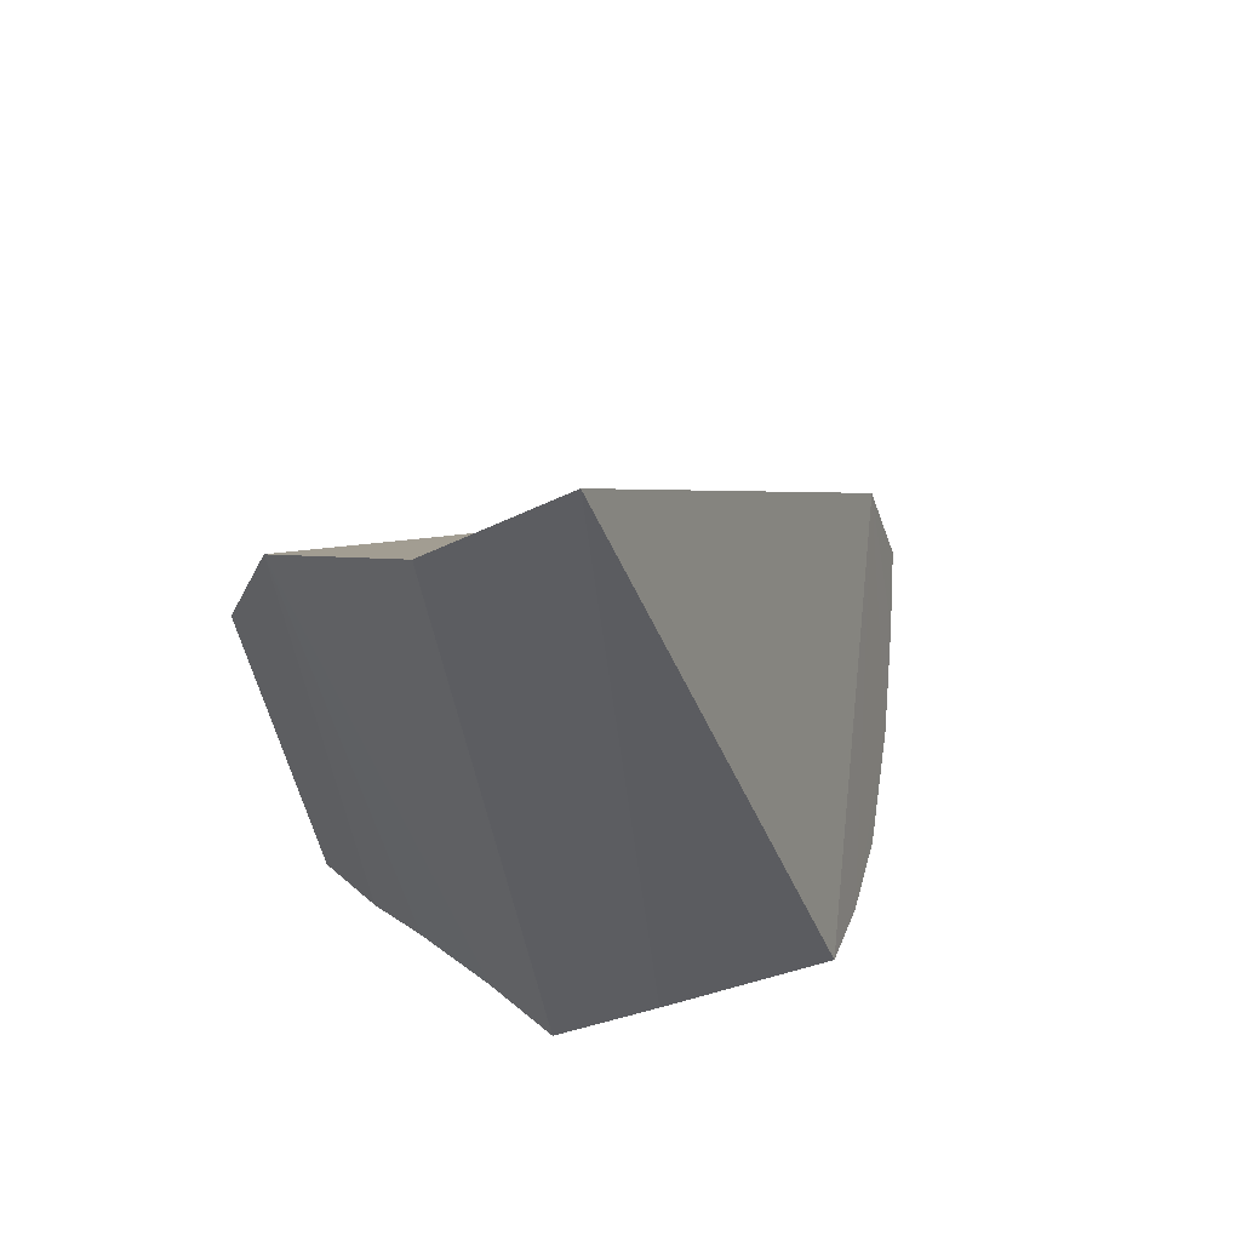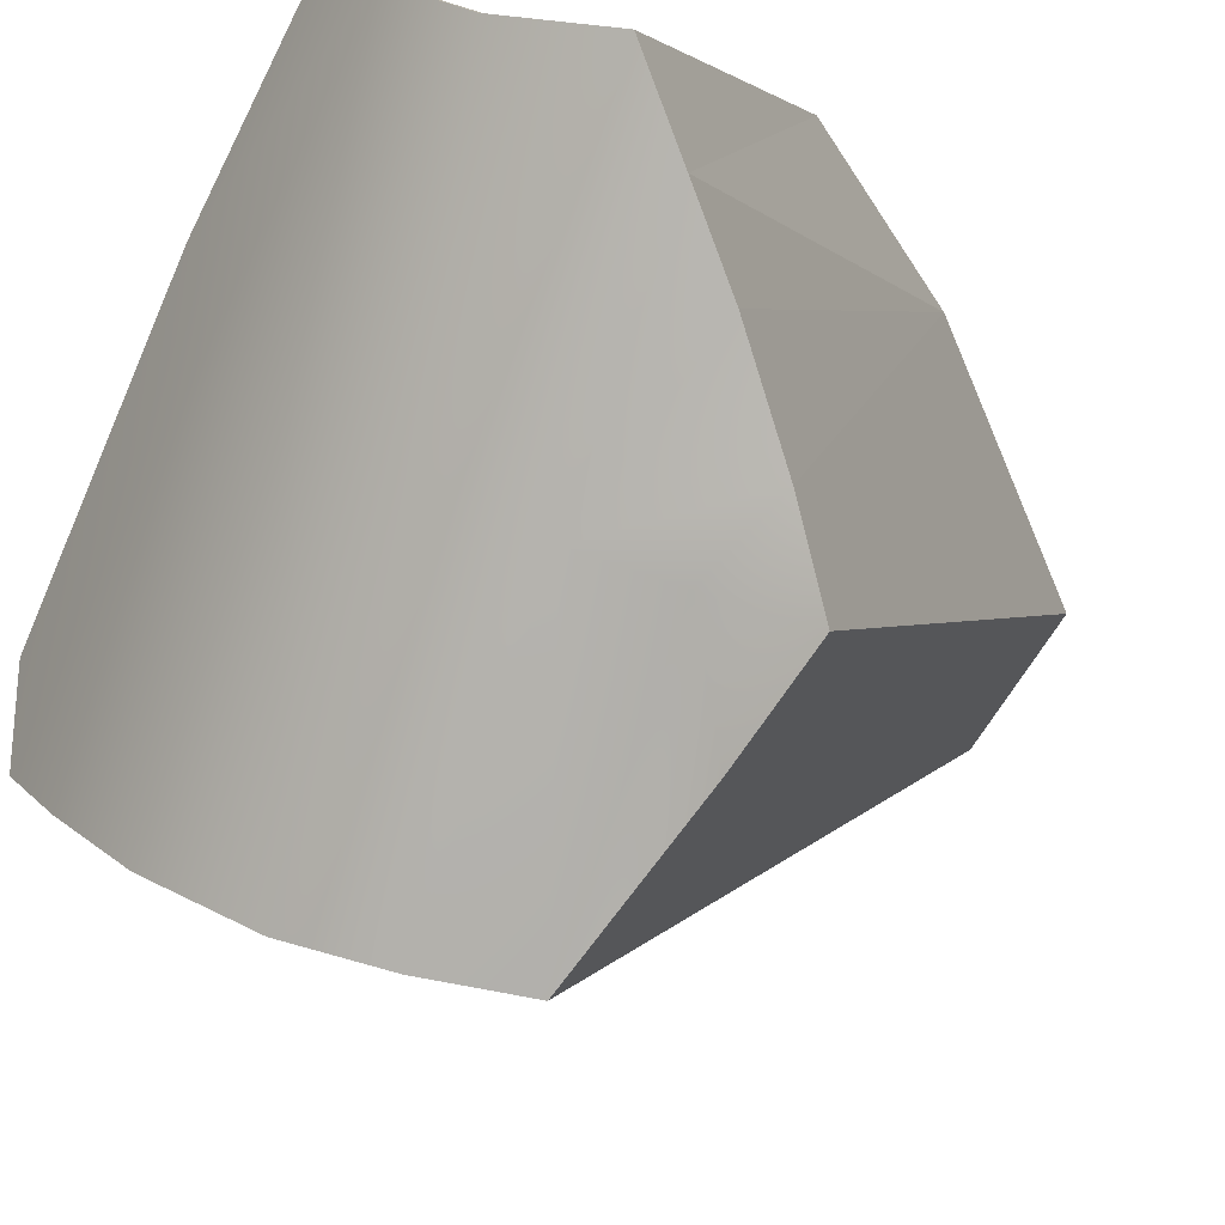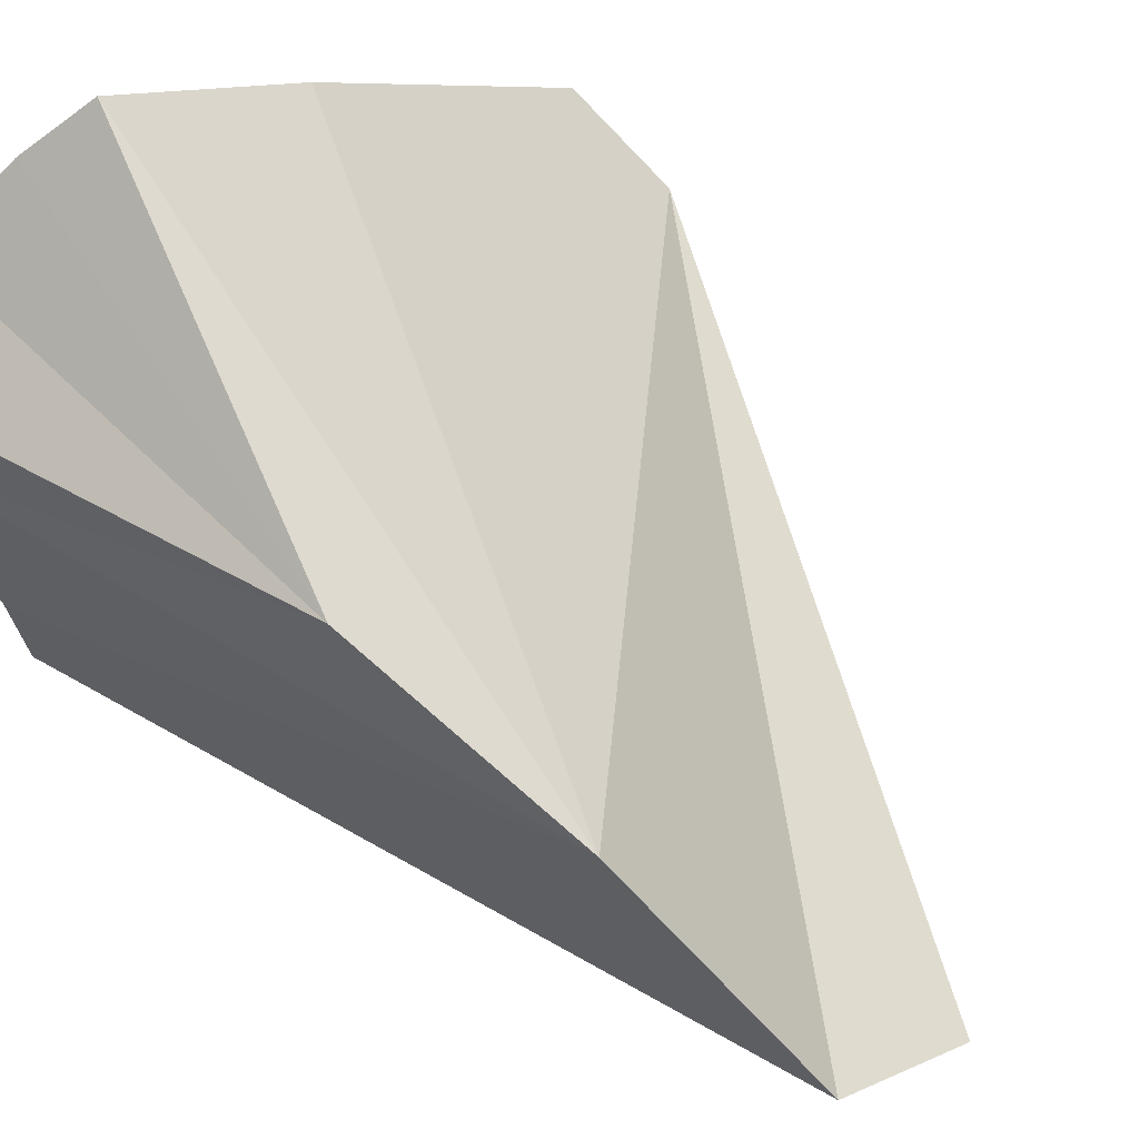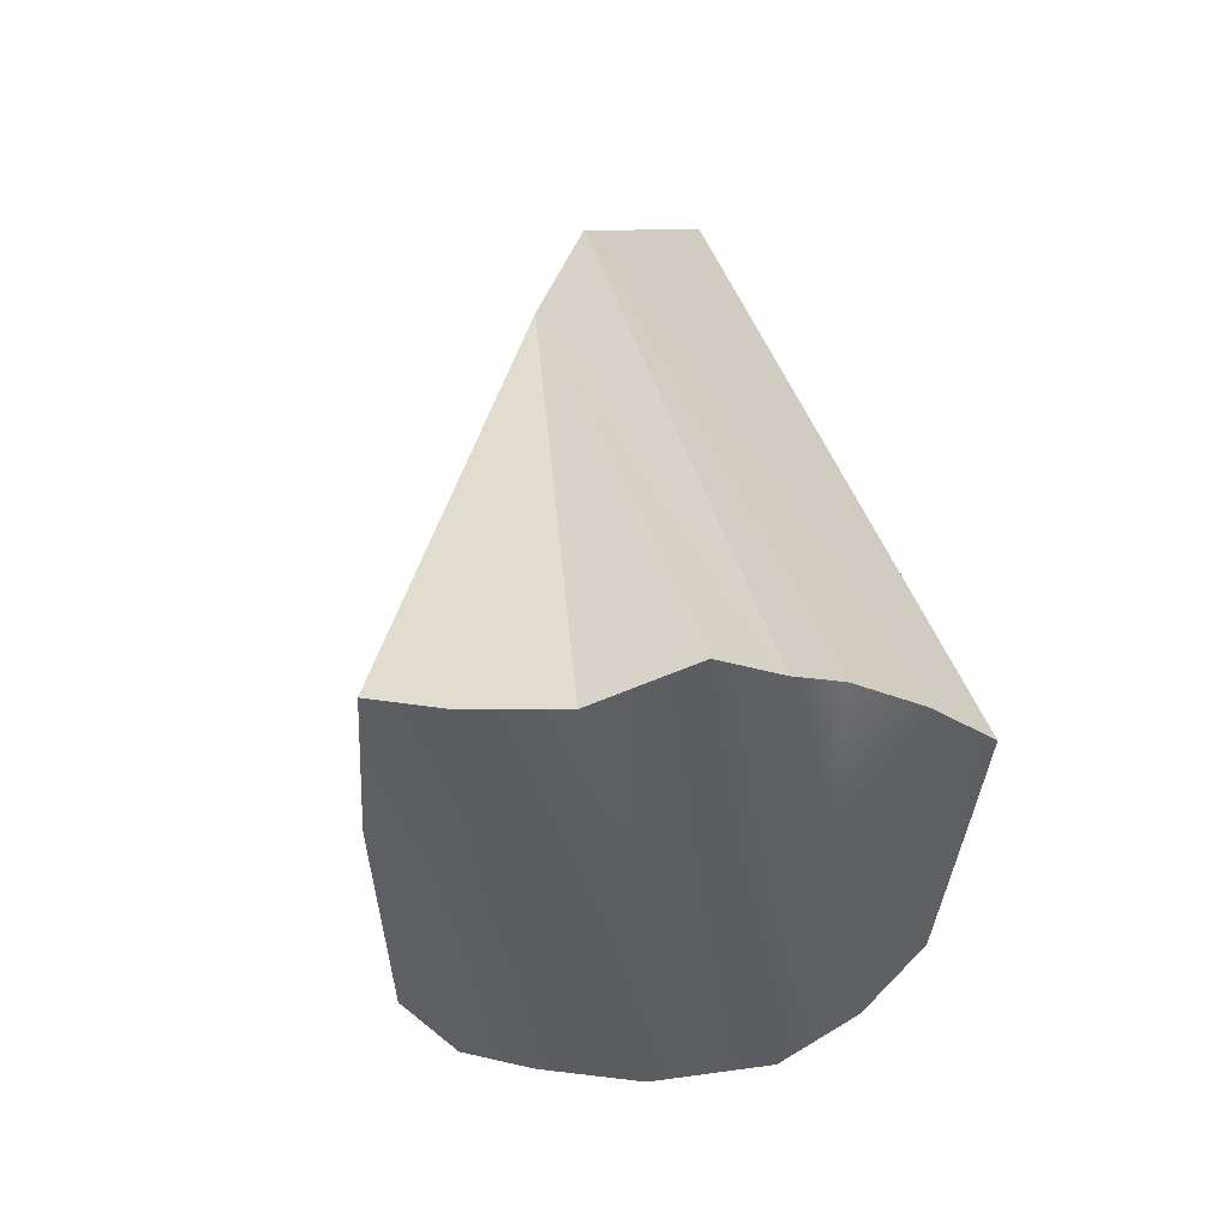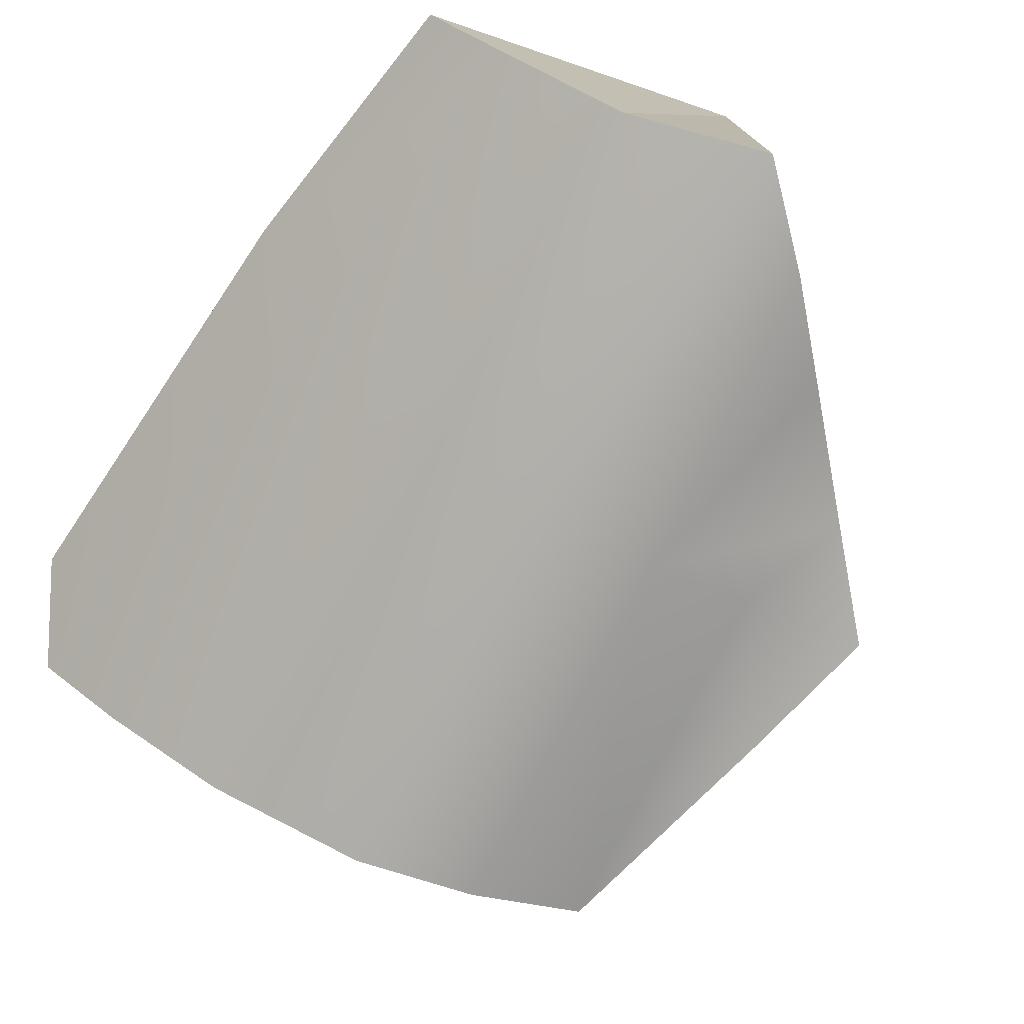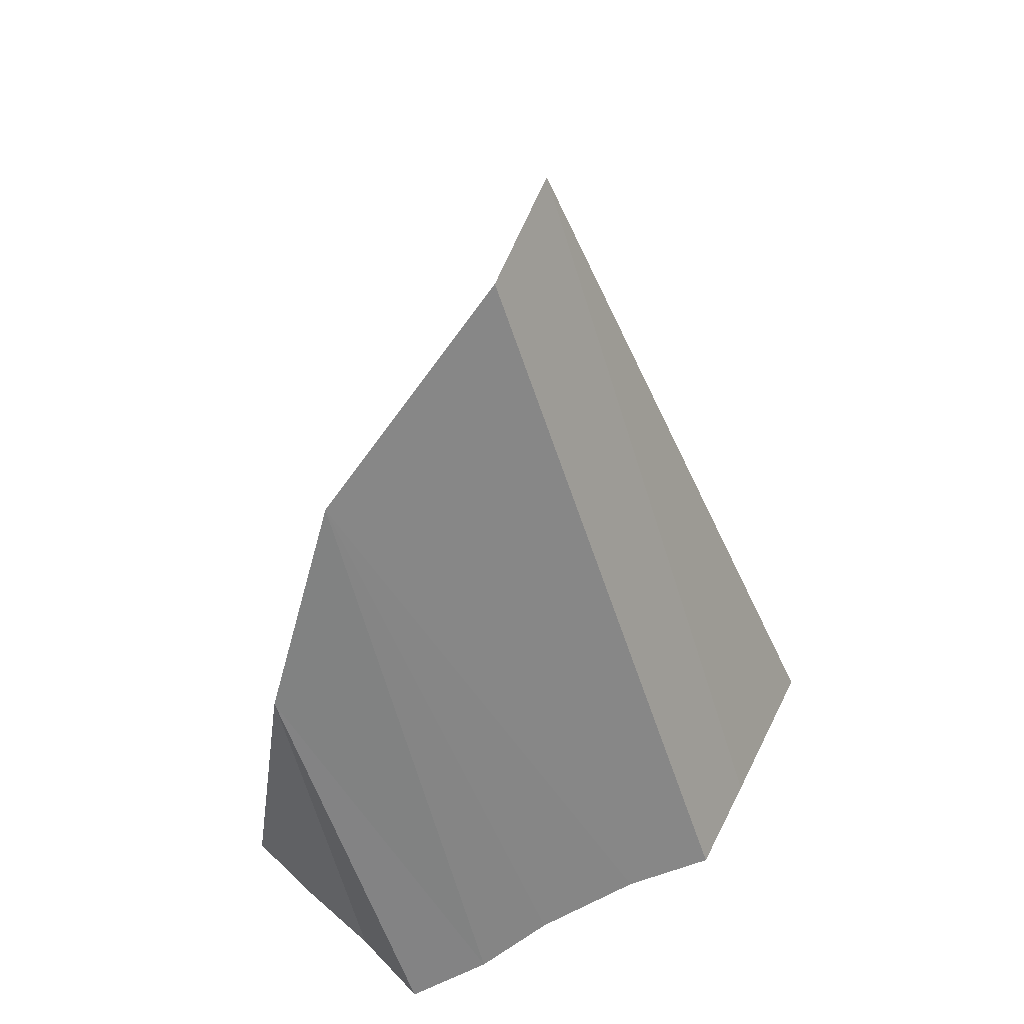
<metadata>
{"format":"obj","ext":"obj","renderer":"f3d","projection":"perspective","resolution":1024,"background":"white","views":[{"elev":68.9,"azim":-56.2,"up":"+Z"},{"elev":-15.8,"azim":-150.6,"up":"+Y"},{"elev":76.8,"azim":-48.9,"up":"+Y"},{"elev":-50.5,"azim":-139.3,"up":"+Z"},{"elev":-5.0,"azim":-169.2,"up":"+Y"},{"elev":36.0,"azim":-107.9,"up":"+Z"}]}
</metadata>
<code>
o TeapotHandle_cell.077_TeapotHandle_cell.113
v -0.1394 -1.449 0.03004
v -0.1351 -1.427 0.02089
v -0.1297 -1.424 0.02218
v -0.1355 -1.447 0.02656
v -0.1308 -1.445 0.0243
v -0.1241 -1.441 0.02453
v -0.1181 -1.437 0.02662
v -0.1361 -1.426 0.06232
v -0.1366 -1.422 0.04749
v -0.1043 -1.449 0.03986
v -0.1167 -1.431 0.02757
v -0.1292 -1.443 0.07999
v -0.136 -1.438 0.07693
v -0.1043 -1.446 0.03308
v -0.1256 -1.422 0.02387
v -0.1417 -1.429 0.02139
v -0.1431 -1.439 0.02697
v -0.1427 -1.434 0.02387
v -0.1439 -1.445 0.02993
v -0.1043 -1.451 0.03279
v -0.1083 -1.454 0.03083
v -0.1141 -1.457 0.02877
v -0.1212 -1.461 0.02835
v -0.1263 -1.462 0.03044
v -0.1446 -1.451 0.03138
v -0.1309 -1.463 0.03383
v -0.1394 -1.456 0.03248
v -0.1439 -1.445 0.02993
v -0.1446 -1.451 0.03138
v -0.1417 -1.429 0.02139
v -0.1427 -1.434 0.02387
v -0.1141 -1.457 0.02877
v -0.1083 -1.454 0.03083
v -0.1043 -1.451 0.03279
v -0.1212 -1.461 0.02835
v -0.1263 -1.462 0.03044
v -0.1351 -1.427 0.02089
v -0.1297 -1.424 0.02218
v -0.1167 -1.431 0.02757
v -0.1043 -1.446 0.03308
v -0.1256 -1.422 0.02387
v -0.1431 -1.439 0.02697
v -0.1309 -1.463 0.03383
v -0.1394 -1.456 0.03248
f 9 15 3
f 10 11 8
f 8 13 10
f 8 17 19
f 9 18 8
f 10 33 20
f 20 40 10
f 12 27 26
f 13 12 10
f 13 27 12
f 2 9 3
f 29 8 19
f 24 22 10
f 9 8 15
f 15 8 11
f 10 40 11
f 8 18 17
f 9 16 18
f 13 29 27
f 2 16 9
f 29 13 8
f 10 12 26
f 26 24 10
f 23 22 24
f 33 10 22
f 1 44 25
f 4 43 1
f 31 5 4
f 30 37 5
f 37 6 5
f 37 38 6
f 38 7 6
f 38 39 7
f 5 36 4
f 6 35 5
f 7 32 6
f 7 34 21
f 7 14 34
f 28 4 1
f 42 31 4
f 28 1 25
f 1 43 44
f 4 36 43
f 31 30 5
f 38 41 39
f 5 35 36
f 6 32 35
f 7 21 32
f 7 39 14
f 28 42 4

</code>
